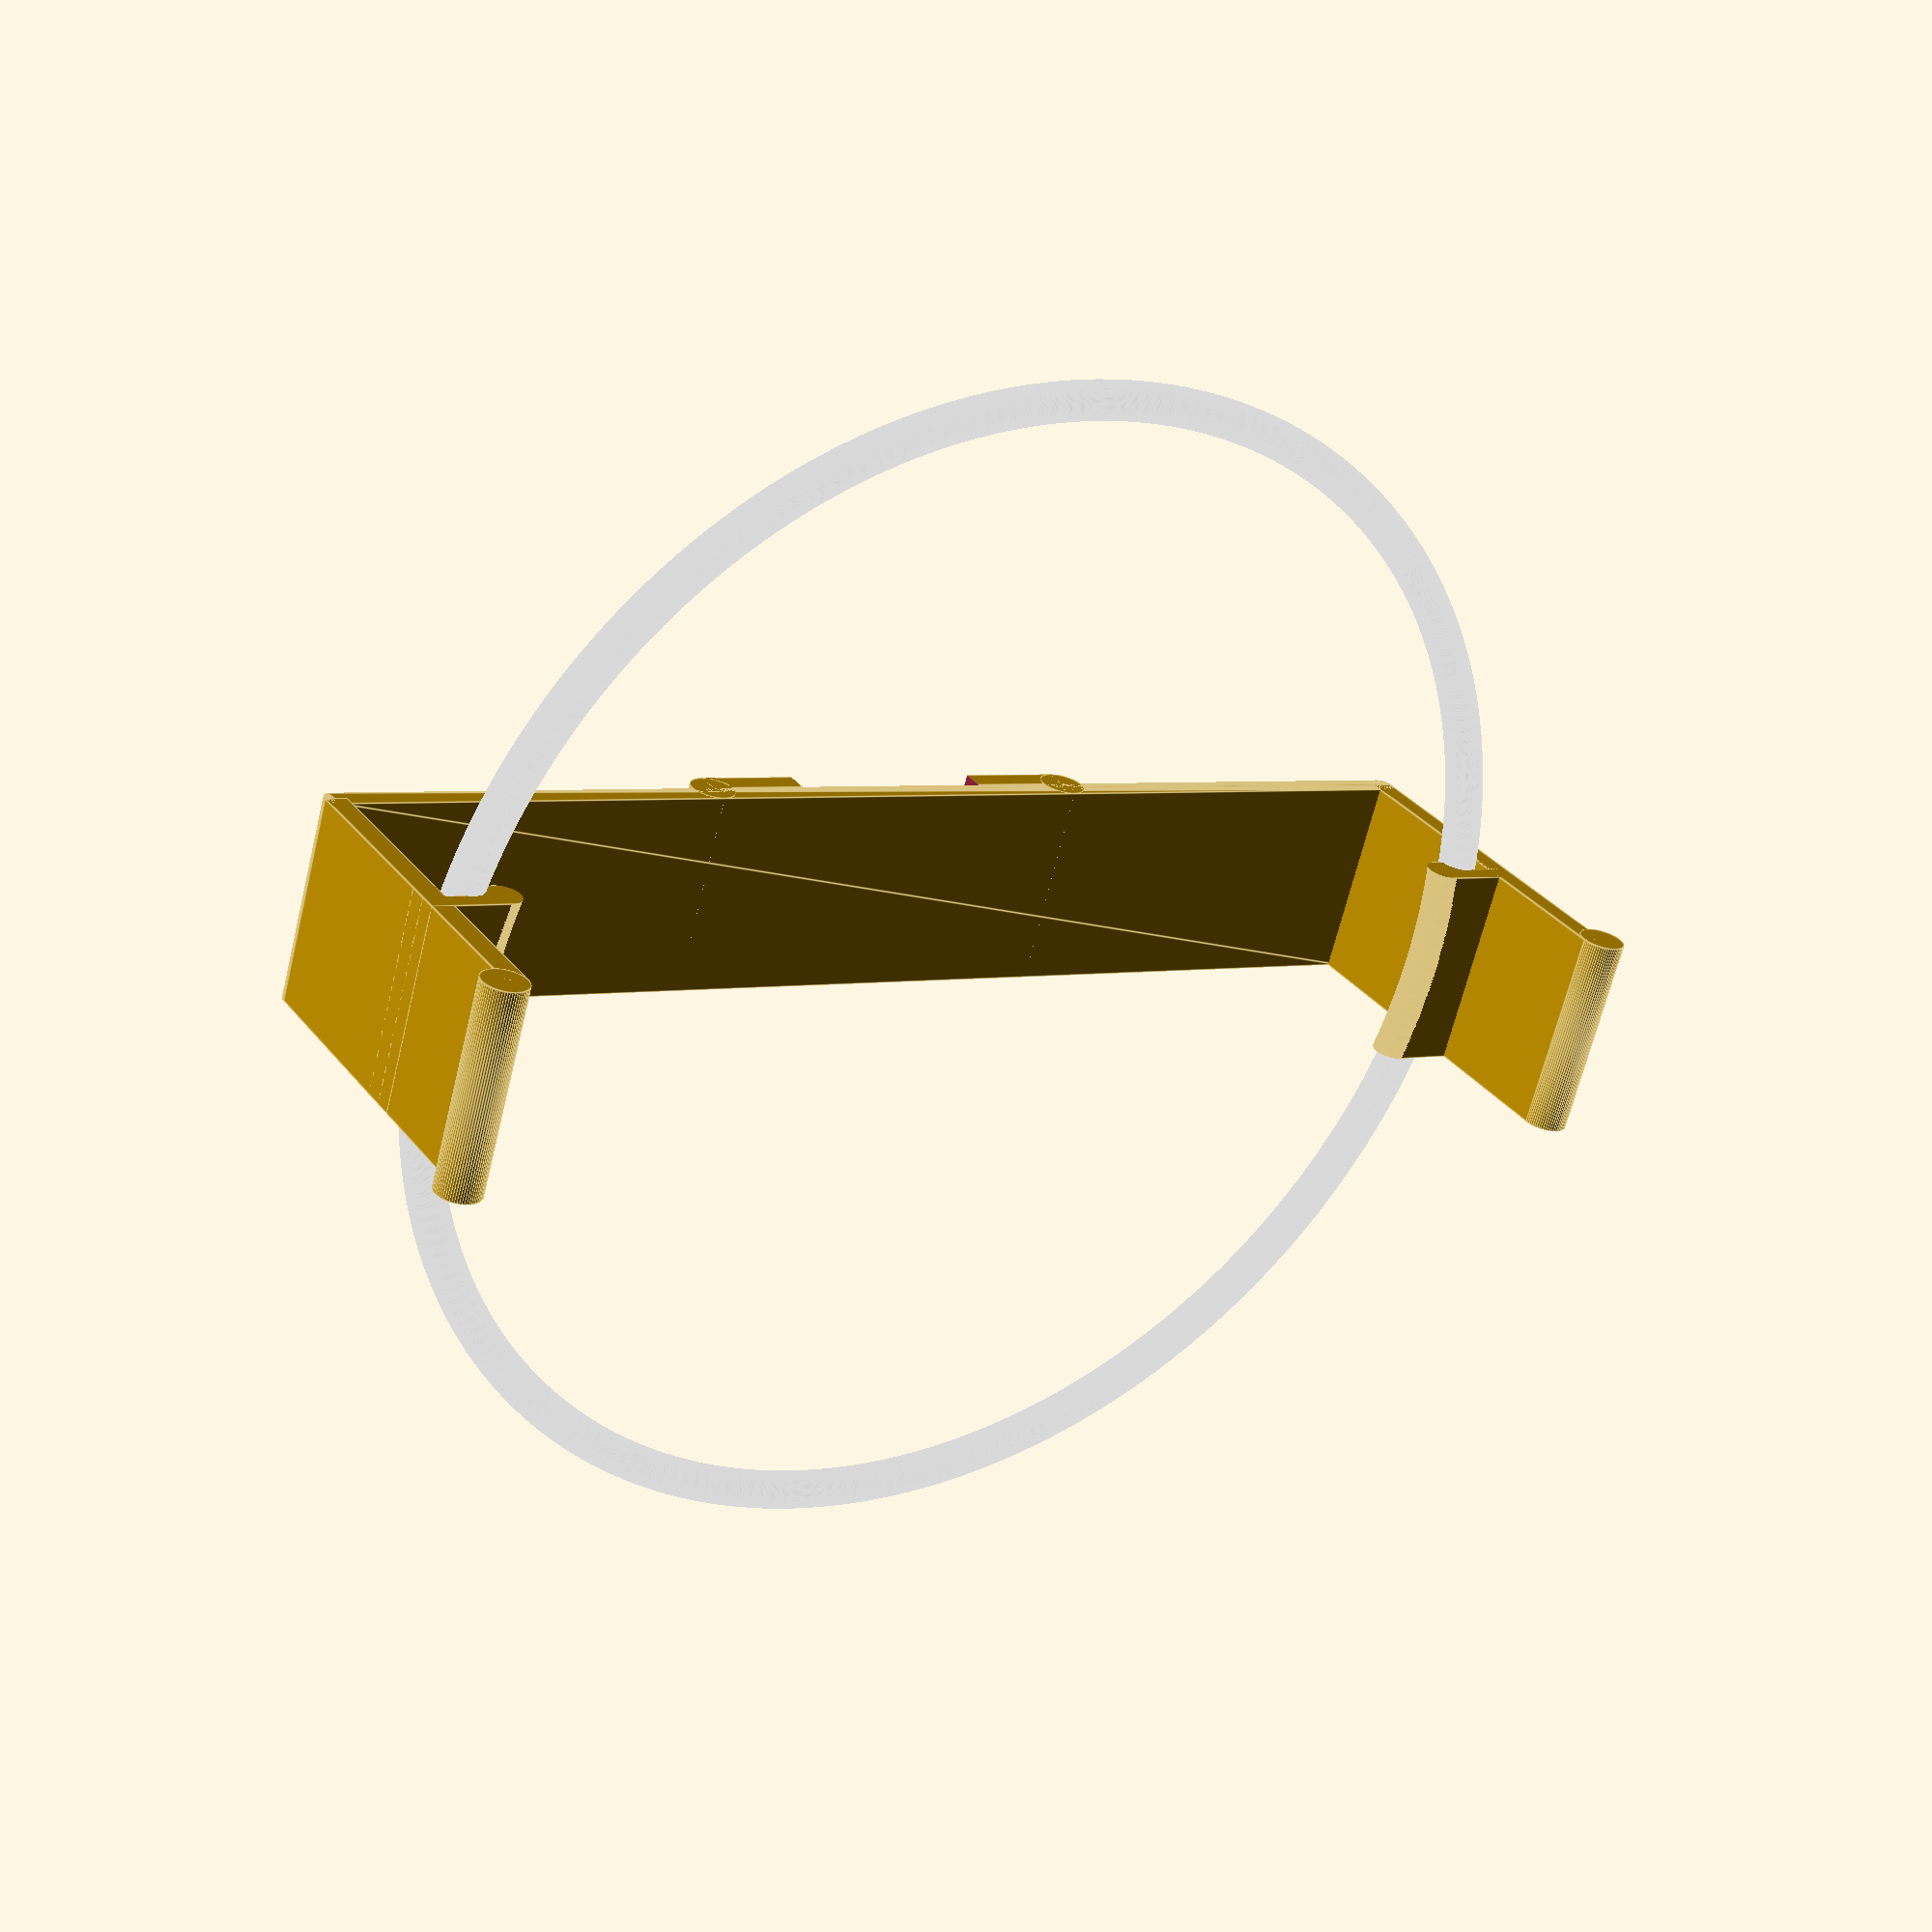
<openscad>
becher_durchmesser_aussen = 105.2;
becher_ring_durchmesser = 3.3;
becher_hoehe = 16.5;

klammer_breite = 18;
klammer_dicke = 2;
klammer_ring_durchmesser = 3.3;
klammer_loch_durchmesser = 97;
klammer_ueberstand = 13;


klammer_ring_radius = klammer_ring_durchmesser / 2;
klammer_loch_radius = klammer_loch_durchmesser / 2;

module klammer(up = 0) {
    $fn = 64;
    klammer = [klammer_breite, becher_durchmesser_aussen+2+klammer_dicke];

    translate([0, 0, becher_hoehe + klammer_dicke/2]) {
        difference() {
            union() {
                minkowski() {
                    cube([klammer.x-0.2, klammer.y-klammer_dicke+0.2, 0.2], center = true);
                    translate([-0.1, 0, 0]) rotate([0, 90, 0]) cylinder(d=klammer_dicke-0.2, h=0.2);
                }
                translate([0, 0, klammer_dicke]) {
                    cube([klammer.x, 2*klammer.x, klammer_dicke], center=true);
                    for (f = [-1, 1]) {
                        translate([-klammer.x/2, f*klammer.x, -klammer_dicke/2]) {
                            rotate([0, 90, 0]) cylinder(h=klammer.x, r=klammer_dicke);
                        }
                    }
                }
            }

            translate([0, 0, up*(klammer_dicke+0.1)]) {
                cube([klammer.x+0.2, klammer.x+0.2, klammer_dicke+0.2], center=true);
            }
        }
    }

    translate([0, 0, -klammer_ring_radius/2]) {
        for (f = [0, 180]) {
            rotate([0, 0, f]) {
                translate([-klammer.x/2, -klammer.y/2, 0]) {
                    translate([0, 0, (klammer_ring_radius-klammer_dicke)/2-klammer_ueberstand]) {
                        cube([klammer.x, klammer_dicke, becher_hoehe+klammer_dicke+klammer_ueberstand]);
                        rotate([0, 90, 0]) {
                            cylinder(r=klammer_dicke, h=klammer.x);
                        }
                    }
                }
            }
        }

        difference() {
            cube([klammer.x, klammer.y, klammer_ring_radius], center=true);
            translate([0, 0, -(klammer_ring_radius+1)/2]) {
                cylinder(r=klammer_loch_radius, h=klammer_ring_radius+1);
            }
        }
    }

    intersection() {
        cube([klammer.x, klammer.y, klammer_ring_durchmesser], center = true);

        rotate_extrude($fn = 256) {
            translate([klammer_loch_radius, 0, 0]) {
                circle(d=klammer_ring_durchmesser);
            }
        }
    }
}


rotate([0, 90, 0]) {
    klammer(1);

    %translate([0, 0, 1.5]) {
        rotate_extrude($fn = 256) {
            translate([105.2/2-3.3/2, 0, 0]) circle(d=3.3);
        }
    }
}

</openscad>
<views>
elev=66.4 azim=237.6 roll=346.3 proj=p view=edges
</views>
